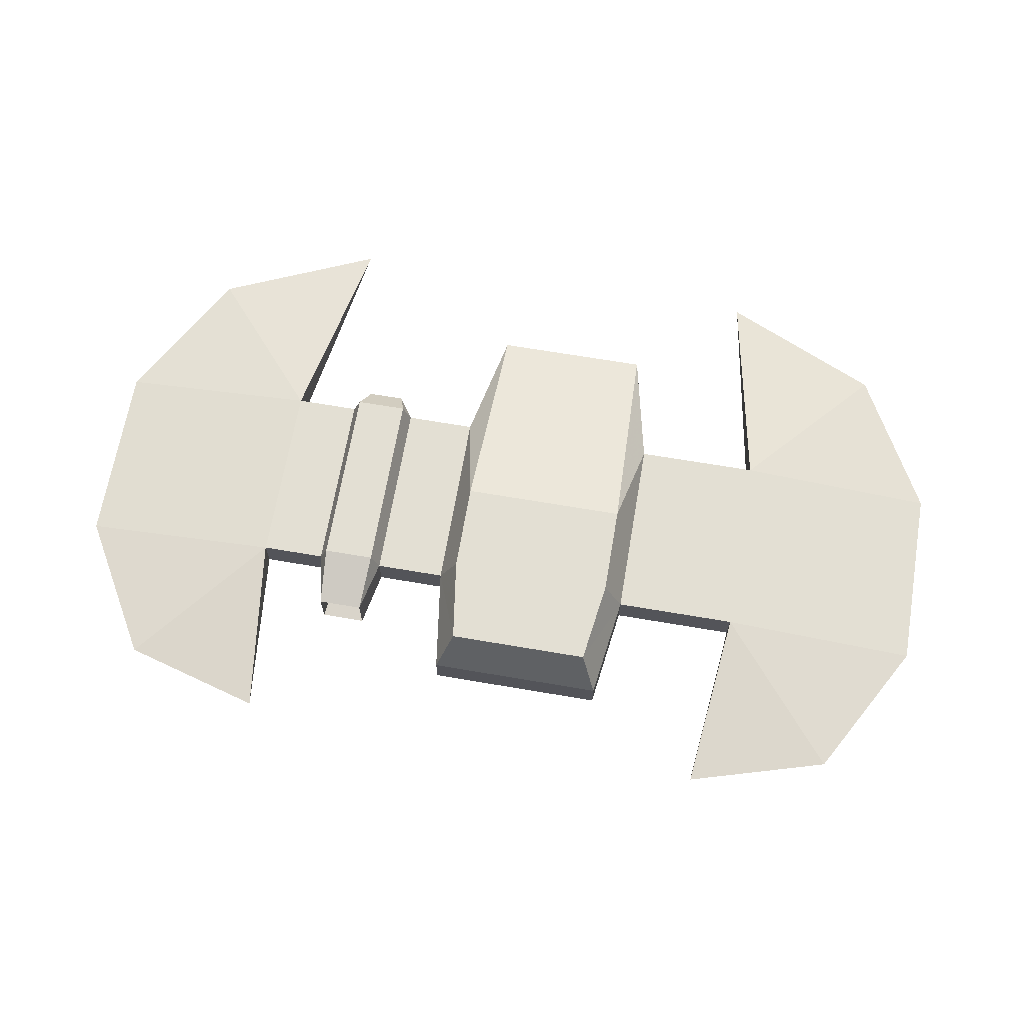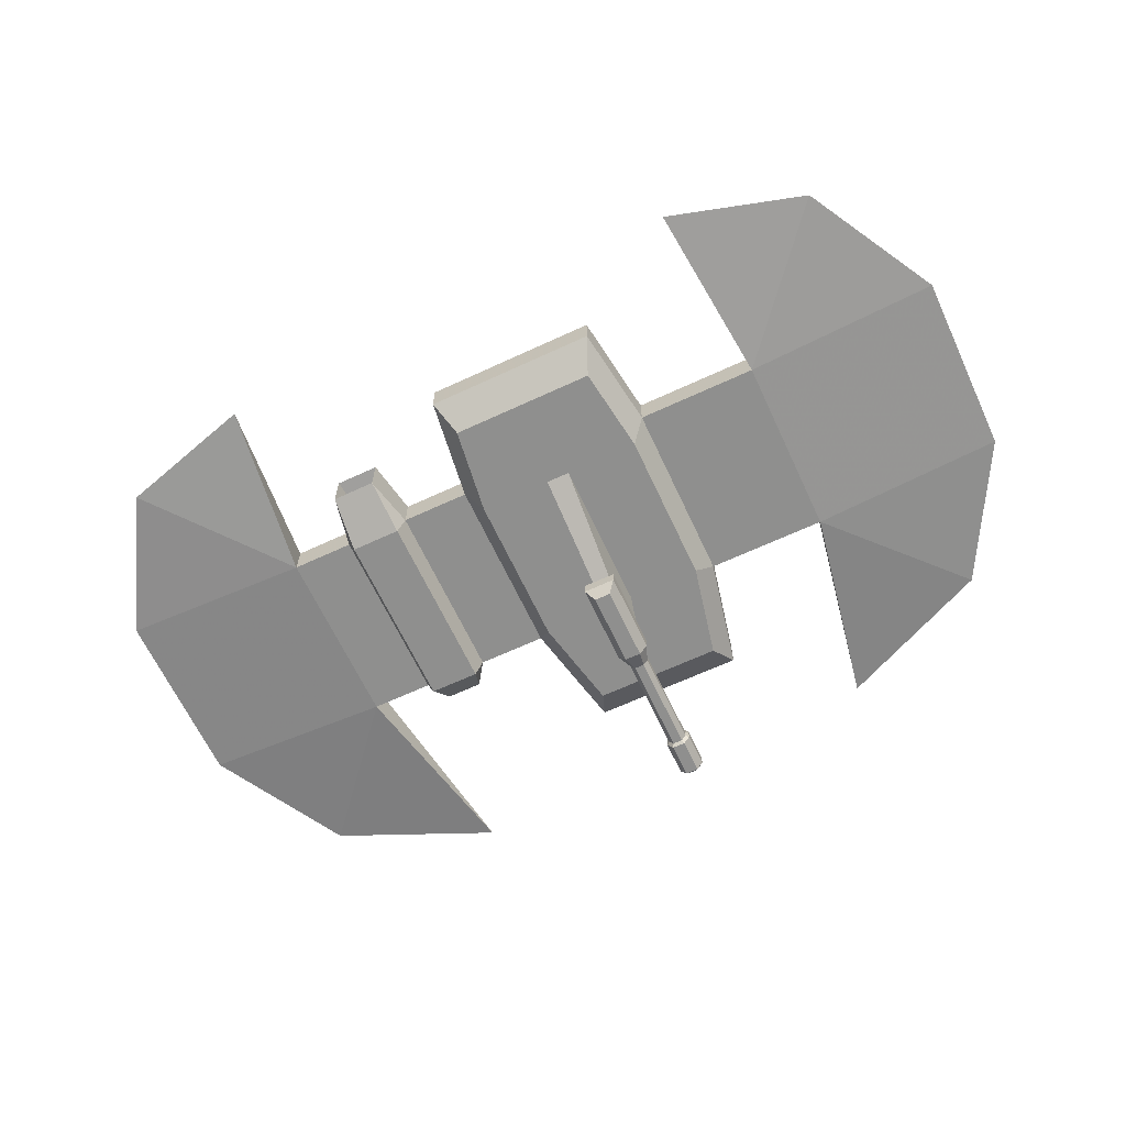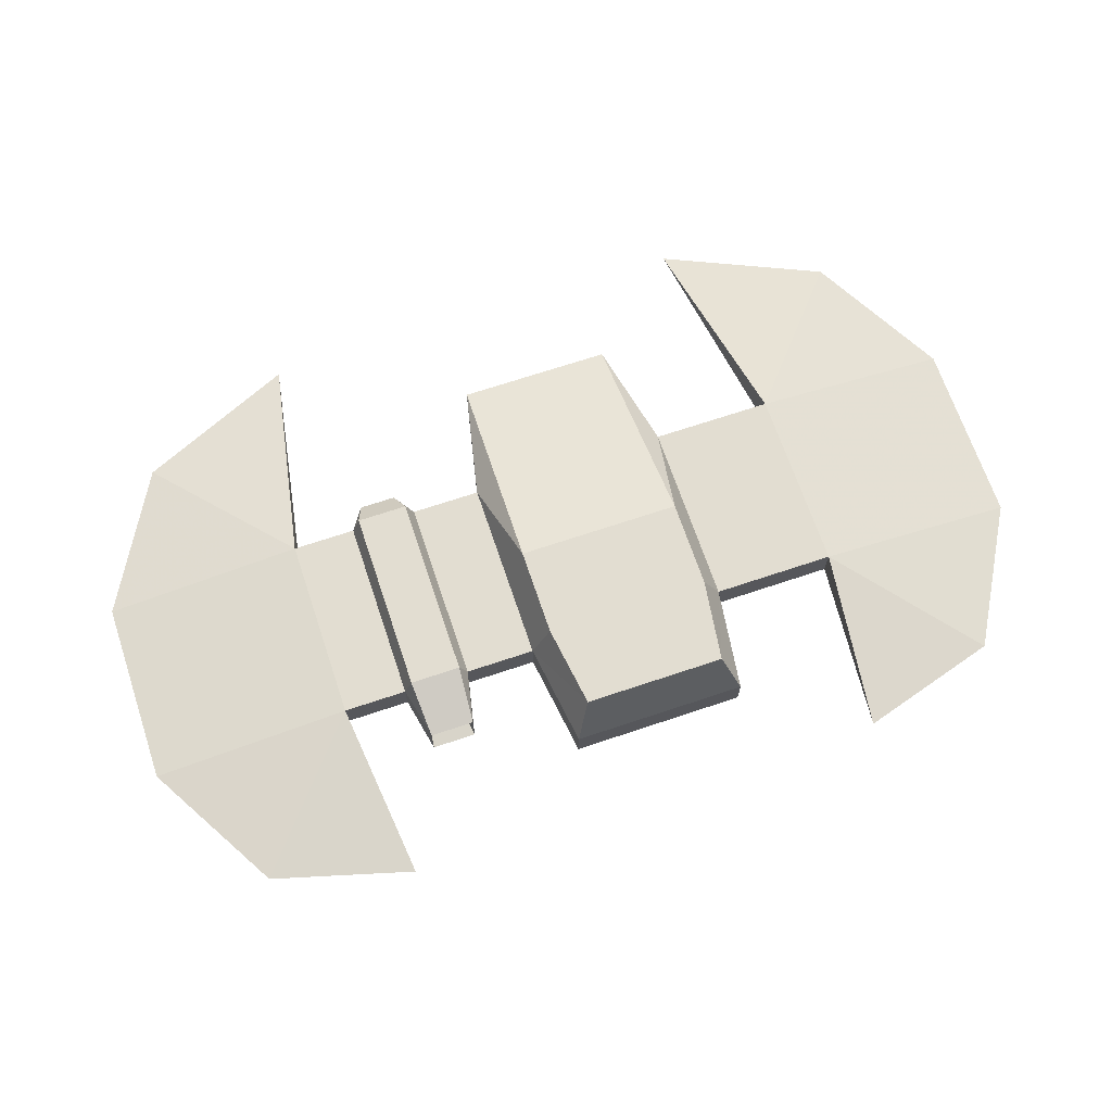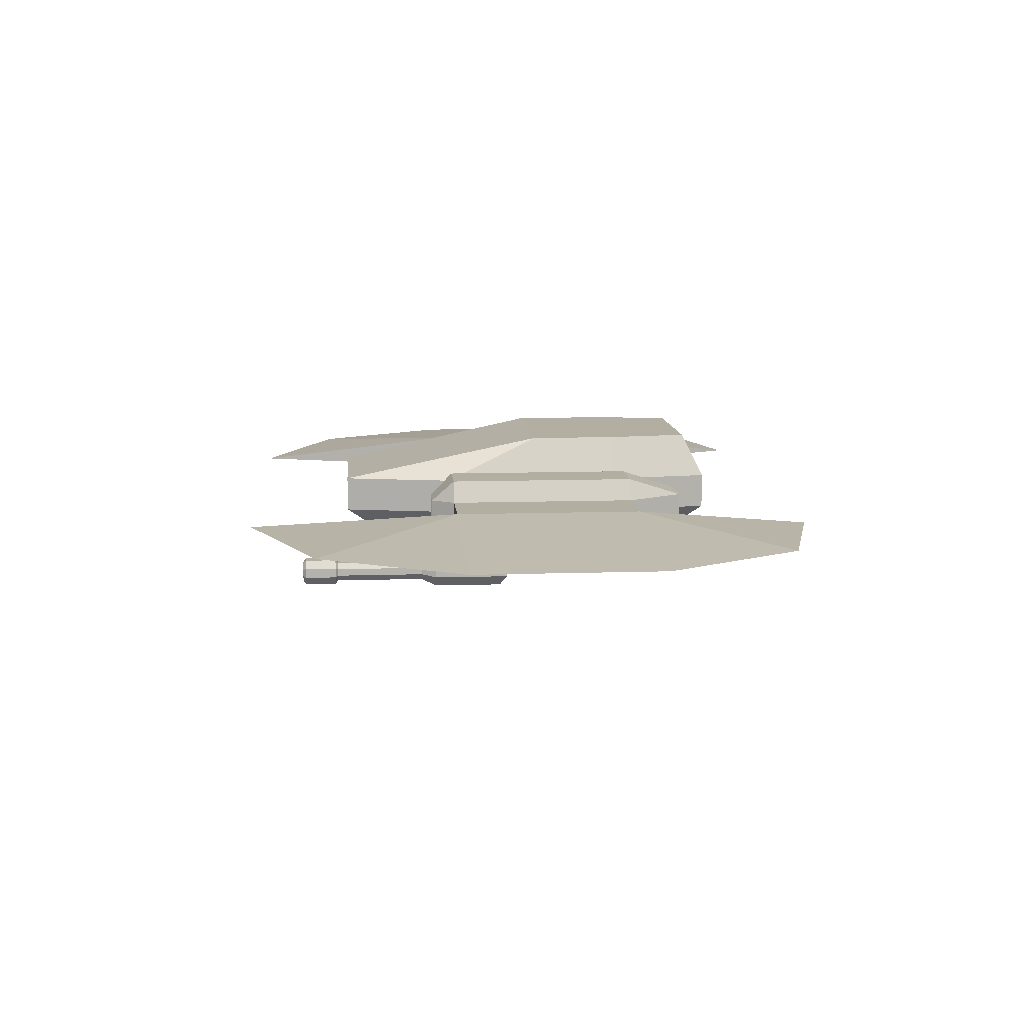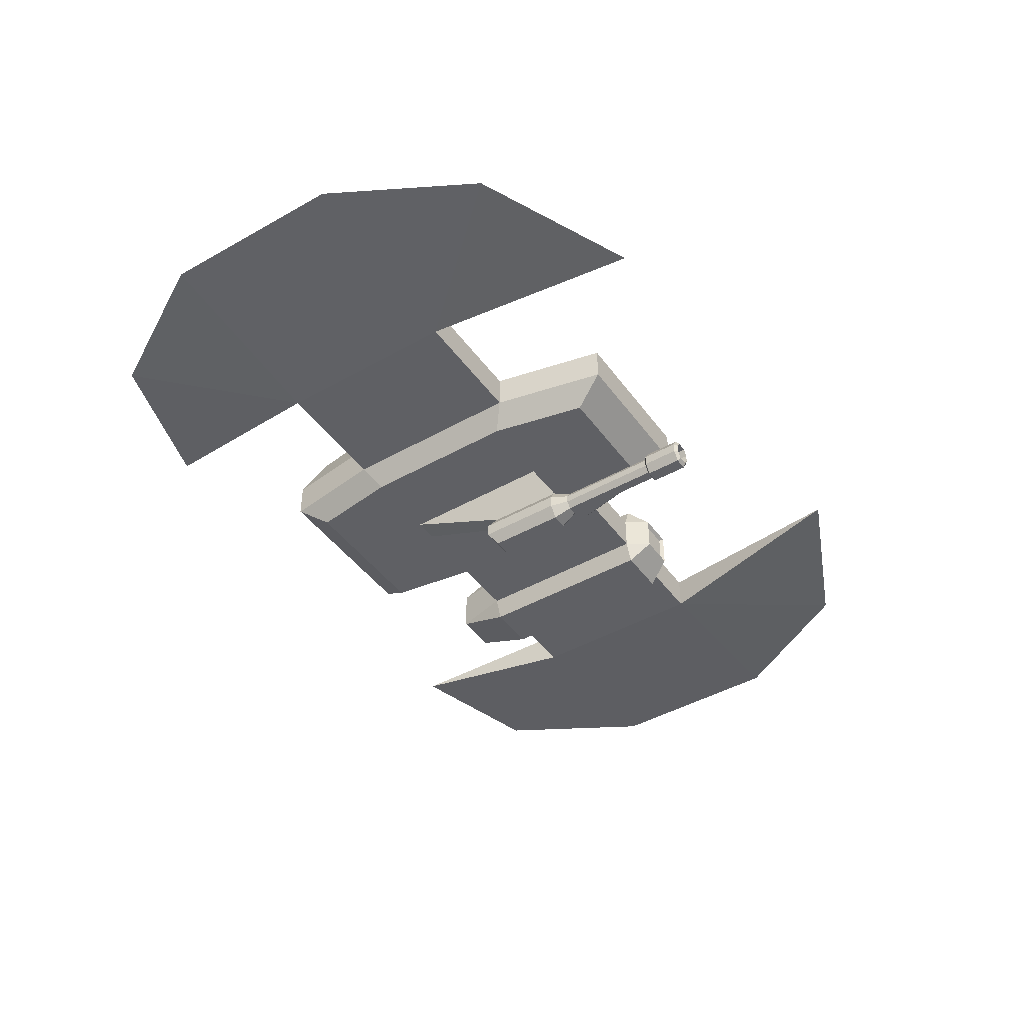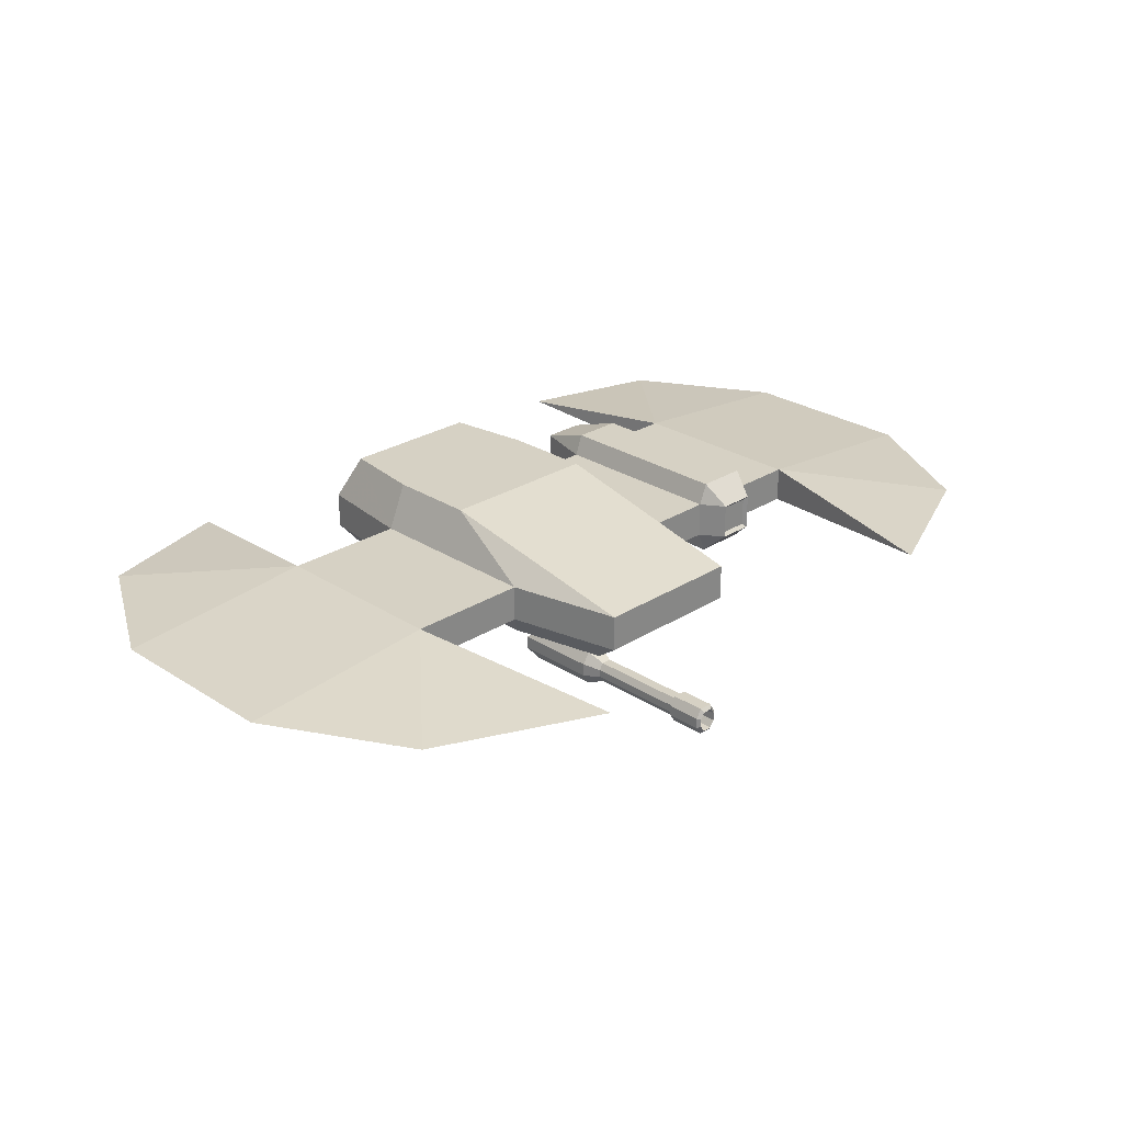
<metadata>
{"format":"obj","ext":"obj","renderer":"f3d","projection":"perspective","resolution":1024,"background":"white","views":[{"elev":67.1,"azim":-170.3,"up":"+Y"},{"elev":-65.1,"azim":-155.0,"up":"+Y"},{"elev":68.5,"azim":161.4,"up":"+Y"},{"elev":10.8,"azim":85.4,"up":"+Y"},{"elev":-44.2,"azim":-56.5,"up":"+Y"},{"elev":26.6,"azim":-44.7,"up":"+Y"}]}
</metadata>
<code>
v -0.5619 0 1.016
v -0.6114 -0 -0.9842
v 0.252 -0 -0.9842
v 0.2025 0 1.016
v -0.6834 0 0.457
v 0.3239 0 0.457
v -0.6834 -0 -0.4685
v 0.3239 -0 -0.4685
v 0.6706 -0 -0.4685
v 0.6706 0 0.457
v 1.001 -0 -0.4685
v 1.001 0 0.457
v 1.317 -0 -0.4685
v 1.317 0 0.457
v -1.292 0 0.457
v -1.292 -0 -0.4685
v -2.278 0.08865 0.457
v -2.278 0.08865 -0.4685
v -1.893 0.08865 1.155
v -1.097 0.08865 1.51
v -1.197 0.08865 -1.358
v -1.893 0.08865 -1.154
v 0.7471 0 0.5689
v 0.925 0 0.5689
v 0.7275 -0.01859 -0.7364
v 0.9445 -0.01859 -0.7364
v 2.309 0.08865 -0.4685
v 2.309 0.08865 0.457
v 1.914 0.08865 1.155
v 1.122 0.08865 1.502
v 1.914 0.08865 -1.149
v 1.221 0.08865 -1.343
v 0.9445 0.1959 -0.7364
v 0.7275 0.1959 -0.7364
v 0.925 0.1773 0.5689
v 0.7471 0.1773 0.5689
v -1.292 0.1773 -0.4685
v -1.292 0.1773 0.457
v 1.317 0.1773 0.457
v 1.317 0.1773 -0.4685
v 1.001 0.1773 0.457
v 1.001 0.1773 -0.4685
v 0.6706 0.1773 0.457
v 0.6706 0.1773 -0.4685
v 0.3239 0.1773 -0.4685
v 0.3239 0.1773 0.457
v -0.6834 0.1773 -0.4685
v -0.6834 0.1773 0.457
v 0.2025 0.1773 1.016
v 0.252 0.1773 -0.9842
v -0.6114 0.1773 -0.9842
v -0.5619 0.1773 1.016
v 0.9616 0.2828 0.457
v 0.9616 0.2828 -0.4685
v 0.7104 0.2828 0.457
v 0.7104 0.2828 -0.4685
v 0.7104 -0.1011 -0.4685
v 0.9616 -0.1011 -0.4685
v 0.9616 -0.1011 0.457
v 0.7104 -0.1011 0.457
v 0.23 0.3972 -0.4685
v 0.23 0.3972 -0.03039
v -0.5895 0.3972 -0.4685
v -0.5895 0.3972 -0.03039
v 0.1715 0.3972 -0.8787
v -0.5309 0.3972 -0.8787
v 0.2455 -0.1173 0.3866
v 0.2455 -0.1173 -0.3948
v 0.1847 -0.1173 -0.8302
v -0.605 -0.1173 0.3866
v -0.605 -0.1173 -0.3948
v -0.5442 -0.1173 -0.8302
v 0.143 -0.1173 0.8584
v -0.5024 -0.1173 0.8584
v -0.2348 -0.1173 0.3866
v -0.2348 -0.1173 -0.3948
v -0.1161 -0.1173 0.3866
v -0.1161 -0.1173 -0.3948
v -0.1317 -0.3459 0.136
v -0.1317 -0.3459 0.5102
v -0.2192 -0.3459 0.136
v -0.2192 -0.3459 0.5102
v -0.2546 -0.4031 0.5102
v -0.2546 -0.4031 0.09782
v -0.09625 -0.4031 0.5102
v -0.09625 -0.4031 0.09782
v -0.09625 -0.4689 0.09782
v -0.09625 -0.4689 0.5102
v -0.2546 -0.4689 0.09782
v -0.2546 -0.4689 0.5102
v -0.2155 -0.5261 0.5102
v -0.2155 -0.5261 0.136
v -0.1354 -0.5261 0.5102
v -0.1354 -0.5261 0.136
v -0.1989 -0.4889 0.5942
v -0.152 -0.4889 0.5942
v -0.129 -0.4553 0.5942
v -0.2219 -0.4553 0.5942
v -0.2219 -0.4167 0.5942
v -0.129 -0.4167 0.5942
v -0.1498 -0.3832 0.5942
v -0.2011 -0.3832 0.5942
v -0.1498 -0.3832 1.086
v -0.2011 -0.3832 1.086
v -0.2219 -0.4167 1.086
v -0.129 -0.4167 1.086
v -0.129 -0.4553 1.086
v -0.2219 -0.4553 1.086
v -0.1989 -0.4889 1.086
v -0.152 -0.4889 1.086
v -0.2067 -0.5065 1.097
v -0.1442 -0.5065 1.097
v -0.1135 -0.4617 1.097
v -0.2374 -0.4617 1.097
v -0.2374 -0.4103 1.097
v -0.1135 -0.4103 1.097
v -0.1413 -0.3655 1.097
v -0.2096 -0.3655 1.097
v -0.2096 -0.3655 1.27
v -0.1413 -0.3655 1.27
v -0.2374 -0.4103 1.27
v -0.1135 -0.4103 1.27
v -0.1135 -0.4617 1.27
v -0.2374 -0.4617 1.27
v -0.2067 -0.5065 1.27
v -0.1442 -0.5065 1.27
v -0.1989 -0.4889 1.285
v -0.152 -0.4889 1.285
v -0.129 -0.4553 1.285
v -0.2219 -0.4553 1.285
v -0.2219 -0.4167 1.285
v -0.129 -0.4167 1.285
v -0.1498 -0.3832 1.285
v -0.2011 -0.3832 1.285
v -0.1556 -0.3952 1.086
v -0.1953 -0.3952 1.086
v -0.2114 -0.4211 1.086
v -0.1395 -0.4211 1.086
v -0.1395 -0.4509 1.086
v -0.2114 -0.4509 1.086
v -0.1936 -0.4769 1.086
v -0.1573 -0.4769 1.086
v 0.9088 0.1606 -0.4673
v 0.7632 0.1606 -0.4673
v 0.9088 0.01667 -0.4673
v 0.7632 0.01667 -0.4673
v 0.9079 0.1603 0.5523
v 0.7641 0.1603 0.5523
v 0.7641 0.01699 0.5523
v 0.9079 0.01699 0.5523
g Plane_Plane_Material.001_ship.tga
f 13 40 32
f 30 39 14
f 21 37 16
f 15 38 20
f 36 55 43
f 41 53 35
f 33 54 42
f 44 56 34
f 25 57 9
f 11 58 26
f 24 59 12
f 10 60 23
f 52 64 48
f 46 62 49
f 67 73 77
f 73 75 77
f 50 65 45
f 65 61 45
f 46 45 62
f 45 61 62
f 8 3 50
f 8 50 45
f 9 8 45
f 9 45 44
f 6 8 9
f 6 9 10
f 12 11 13
f 12 13 14
f 7 5 15
f 7 15 16
f 16 15 17
f 16 17 18
f 17 15 19
f 15 20 19
f 18 22 16
f 22 21 16
f 14 13 28
f 13 27 28
f 28 29 14
f 29 30 14
f 27 13 31
f 13 32 31
f 25 9 44
f 25 44 34
f 11 26 33
f 11 33 42
f 24 12 41
f 24 41 35
f 10 23 36
f 10 36 43
f 15 5 48
f 15 48 38
f 7 16 37
f 7 37 47
f 13 11 42
f 13 42 40
f 12 14 39
f 12 39 41
f 6 10 43
f 6 43 46
f 2 7 47
f 2 47 51
f 4 6 46
f 4 46 49
f 5 1 52
f 5 52 48
f 1 4 49
f 1 49 52
f 3 2 51
f 3 51 50
f 46 43 44
f 46 44 45
f 41 39 40
f 41 40 42
f 47 37 38
f 47 38 48
f 37 18 17
f 37 17 38
f 17 19 38
f 19 20 38
f 21 22 37
f 22 18 37
f 39 28 40
f 28 27 40
f 30 29 39
f 29 28 39
f 27 31 40
f 31 32 40
f 41 42 54
f 41 54 53
f 44 43 55
f 44 55 56
f 54 33 34
f 54 34 56
f 55 36 35
f 55 35 53
f 55 53 54
f 55 54 56
f 11 12 59
f 11 59 58
f 10 9 57
f 10 57 60
f 58 57 25
f 58 25 26
f 60 59 24
f 60 24 23
f 60 57 58
f 60 58 59
f 48 64 47
f 64 63 47
f 50 51 66
f 50 66 65
f 51 47 66
f 47 63 66
f 62 61 64
f 61 63 64
f 63 61 65
f 63 65 66
f 49 62 52
f 62 64 52
f 8 6 68
f 6 67 68
f 3 8 69
f 8 68 69
f 7 71 5
f 71 70 5
f 2 72 7
f 72 71 7
f 4 73 6
f 73 67 6
f 1 5 74
f 5 70 74
f 4 1 73
f 1 74 73
f 2 3 69
f 2 69 72
f 75 70 76
f 70 71 76
f 67 77 78
f 67 78 68
f 78 77 79
f 77 80 79
f 76 78 79
f 76 79 81
f 77 75 82
f 77 82 80
f 76 81 75
f 81 82 75
f 82 81 83
f 81 84 83
f 81 79 86
f 81 86 84
f 80 85 79
f 85 86 79
f 86 85 88
f 86 88 87
f 84 86 87
f 84 87 89
f 83 84 89
f 83 89 90
f 89 92 90
f 92 91 90
f 89 87 94
f 89 94 92
f 87 88 94
f 88 93 94
f 93 91 94
f 91 92 94
f 91 93 96
f 91 96 95
f 93 88 96
f 88 97 96
f 91 95 90
f 95 98 90
f 83 90 98
f 83 98 99
f 88 85 100
f 88 100 97
f 80 101 85
f 101 100 85
f 82 83 102
f 83 99 102
f 80 82 102
f 80 102 101
f 102 104 101
f 104 103 101
f 102 99 105
f 102 105 104
f 100 101 103
f 100 103 106
f 97 100 106
f 97 106 107
f 99 98 108
f 99 108 105
f 98 95 109
f 98 109 108
f 96 97 107
f 96 107 110
f 95 96 109
f 96 110 109
f 109 110 112
f 109 112 111
f 107 113 110
f 113 112 110
f 108 109 114
f 109 111 114
f 105 108 114
f 105 114 115
f 107 106 116
f 107 116 113
f 106 103 116
f 103 117 116
f 105 115 104
f 115 118 104
f 103 104 118
f 103 118 117
f 118 119 117
f 119 120 117
f 118 115 121
f 118 121 119
f 116 117 120
f 116 120 122
f 113 116 122
f 113 122 123
f 115 114 124
f 115 124 121
f 114 111 125
f 114 125 124
f 112 113 123
f 112 123 126
f 111 112 125
f 112 126 125
f 125 126 128
f 125 128 127
f 126 123 128
f 123 129 128
f 125 127 124
f 127 130 124
f 121 124 130
f 121 130 131
f 123 122 132
f 123 132 129
f 120 133 122
f 133 132 122
f 119 121 134
f 121 131 134
f 120 119 134
f 120 134 133
f 133 134 135
f 134 136 135
f 134 131 136
f 131 137 136
f 133 135 132
f 135 138 132
f 129 132 138
f 129 138 139
f 131 130 140
f 131 140 137
f 127 141 130
f 141 140 130
f 128 129 142
f 129 139 142
f 128 142 127
f 142 141 127
f 135 136 137
f 135 137 138
f 138 137 140
f 138 140 139
f 139 140 141
f 139 141 142
f 34 33 143
f 34 143 144
f 33 26 145
f 33 145 143
f 25 34 144
f 25 144 146
f 26 25 146
f 26 146 145
f 145 146 144
f 145 144 143
f 35 36 148
f 35 148 147
f 36 23 149
f 36 149 148
f 24 35 147
f 24 147 150
f 23 24 150
f 23 150 149
f 149 150 147
f 149 147 148
f 68 78 76
f 68 76 69
f 70 75 74
f 75 73 74
f 71 72 76
f 72 69 76

</code>
